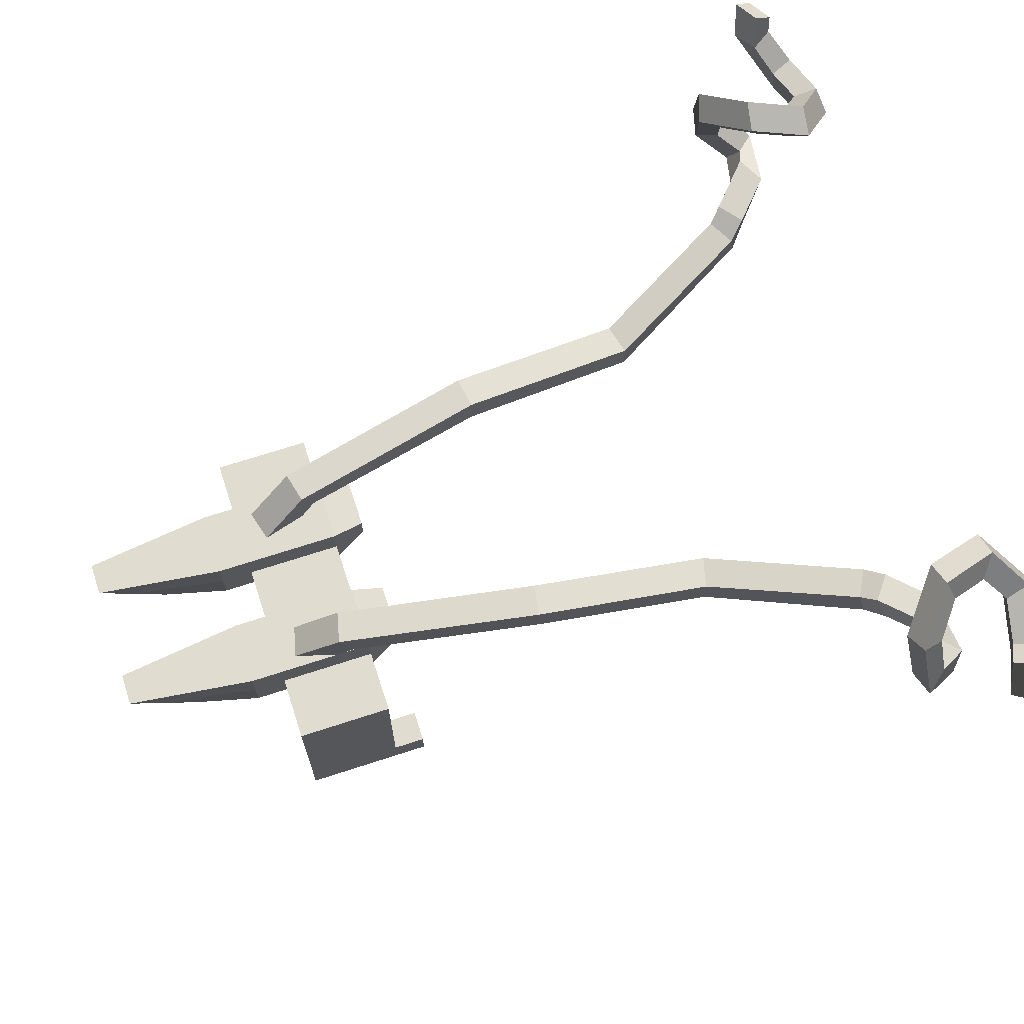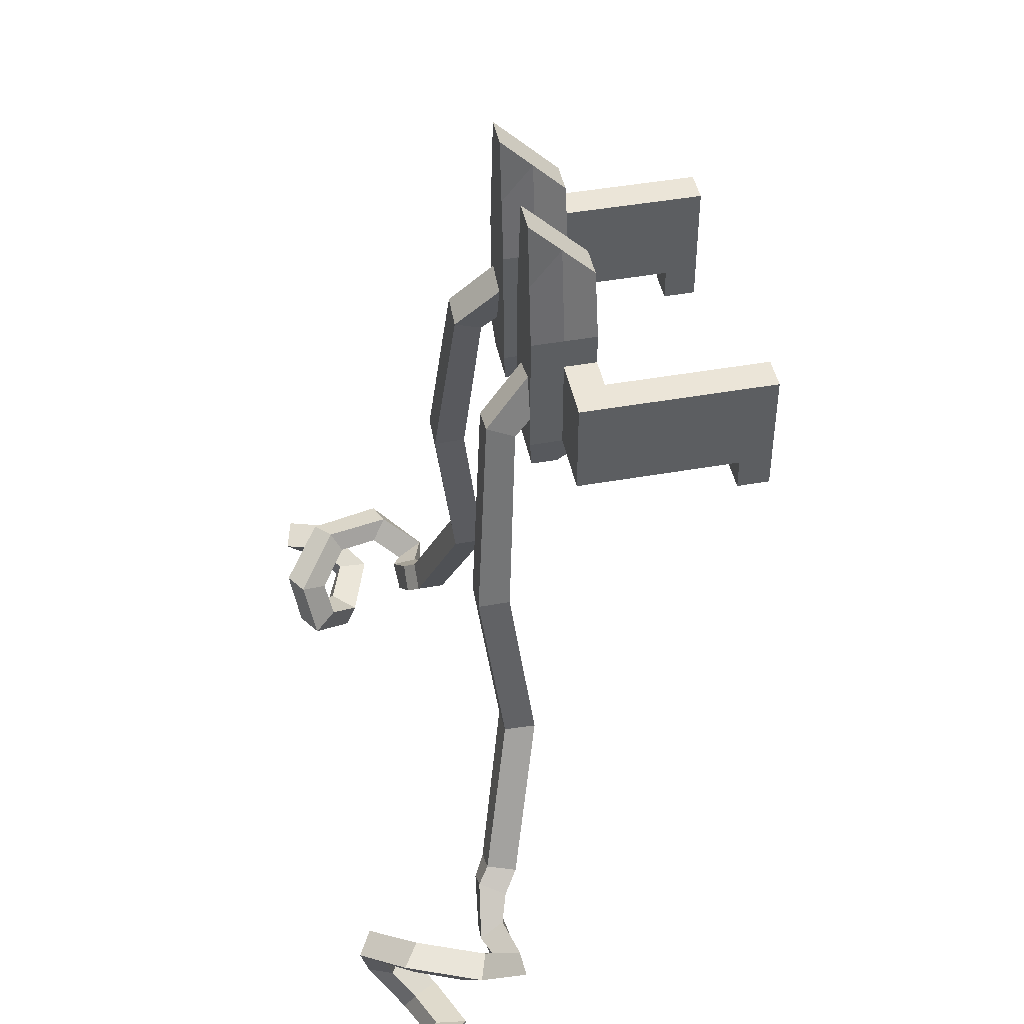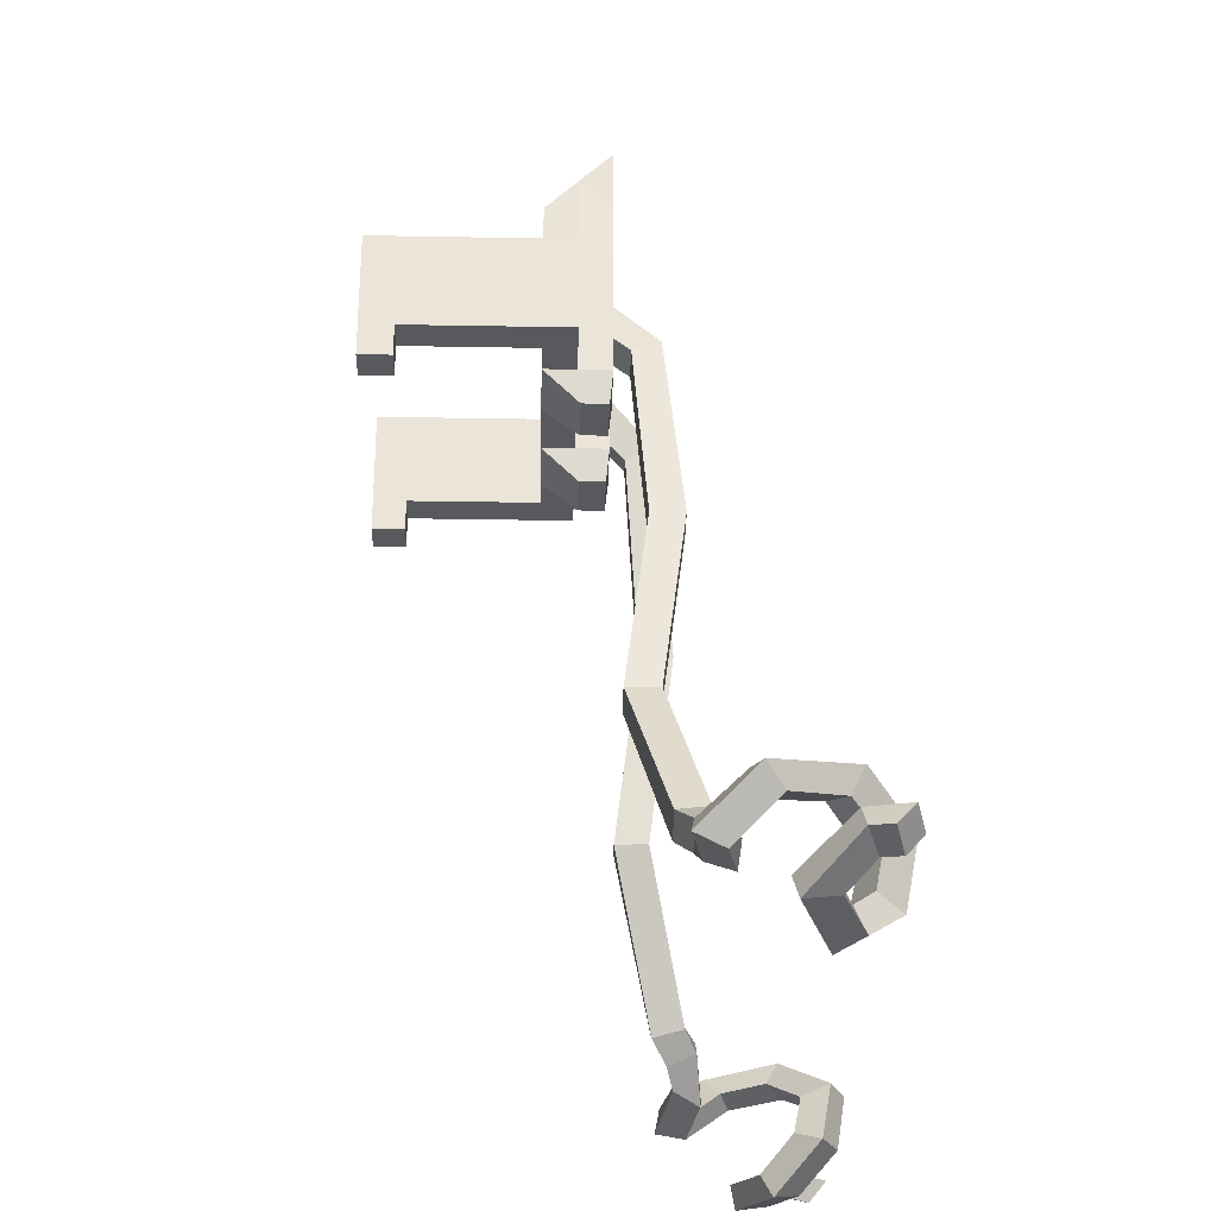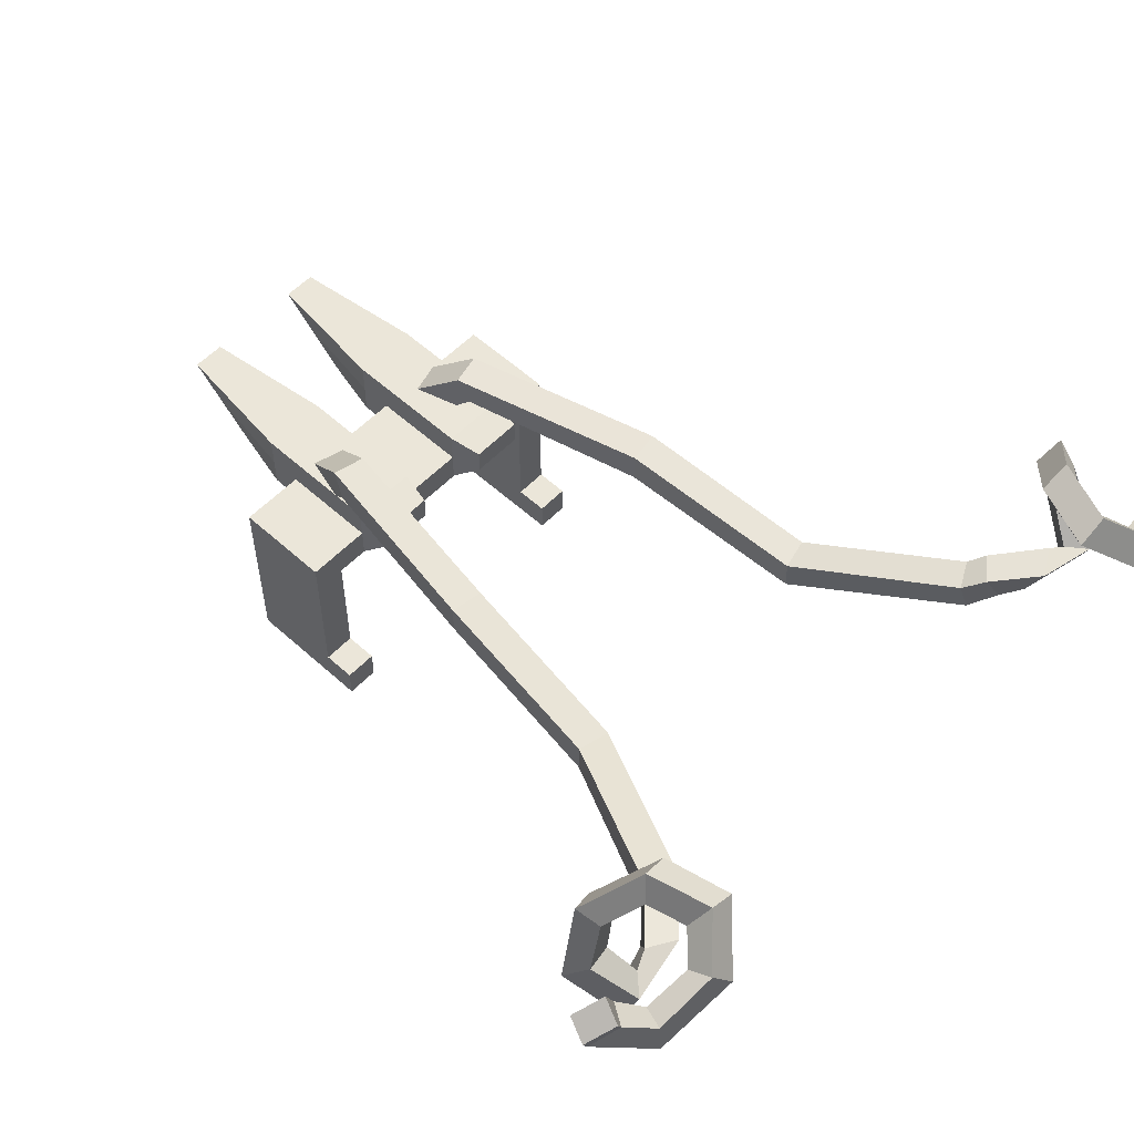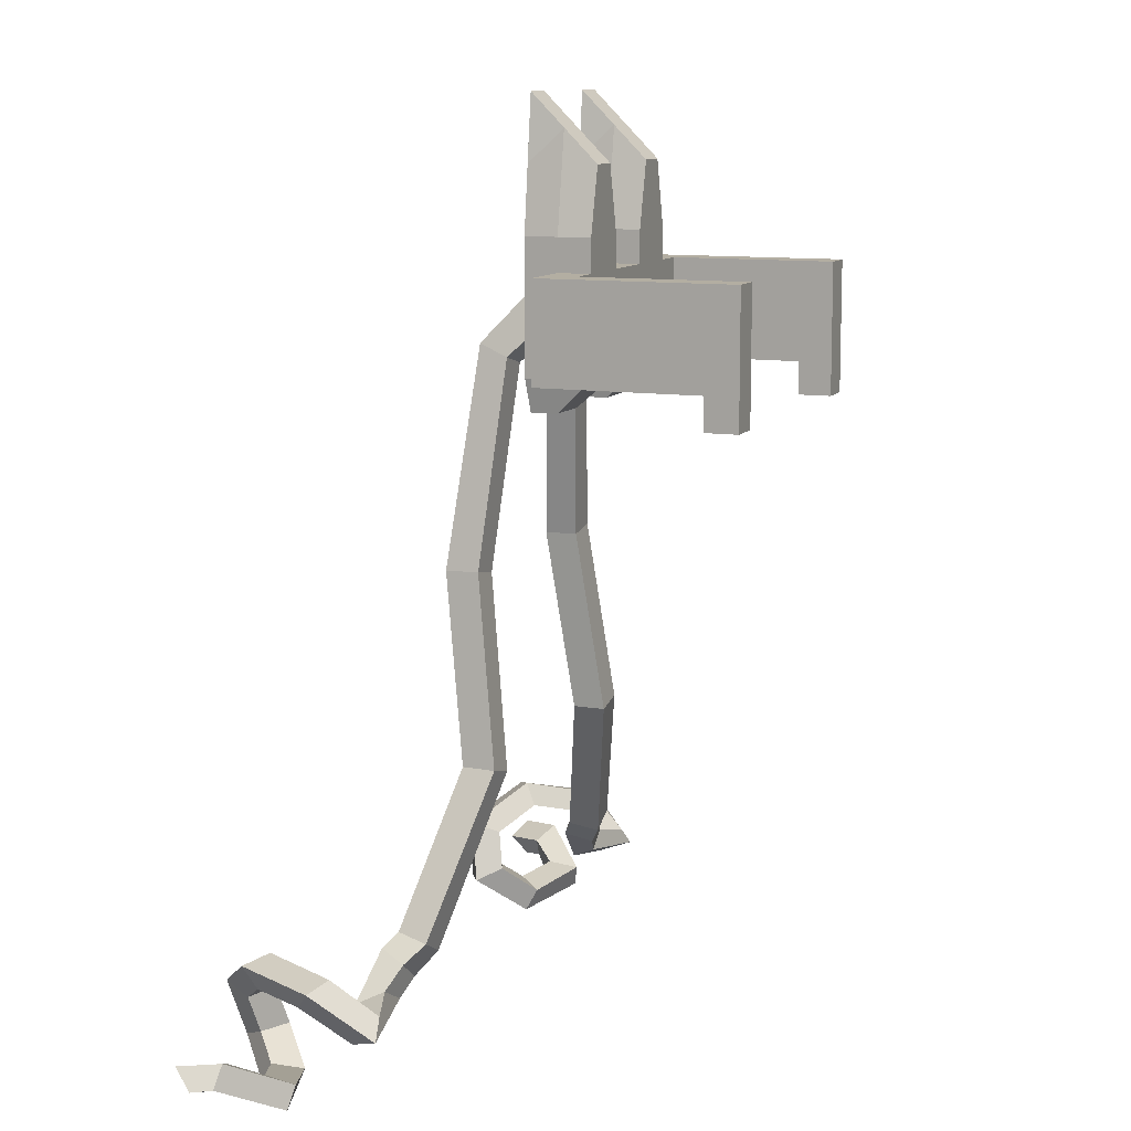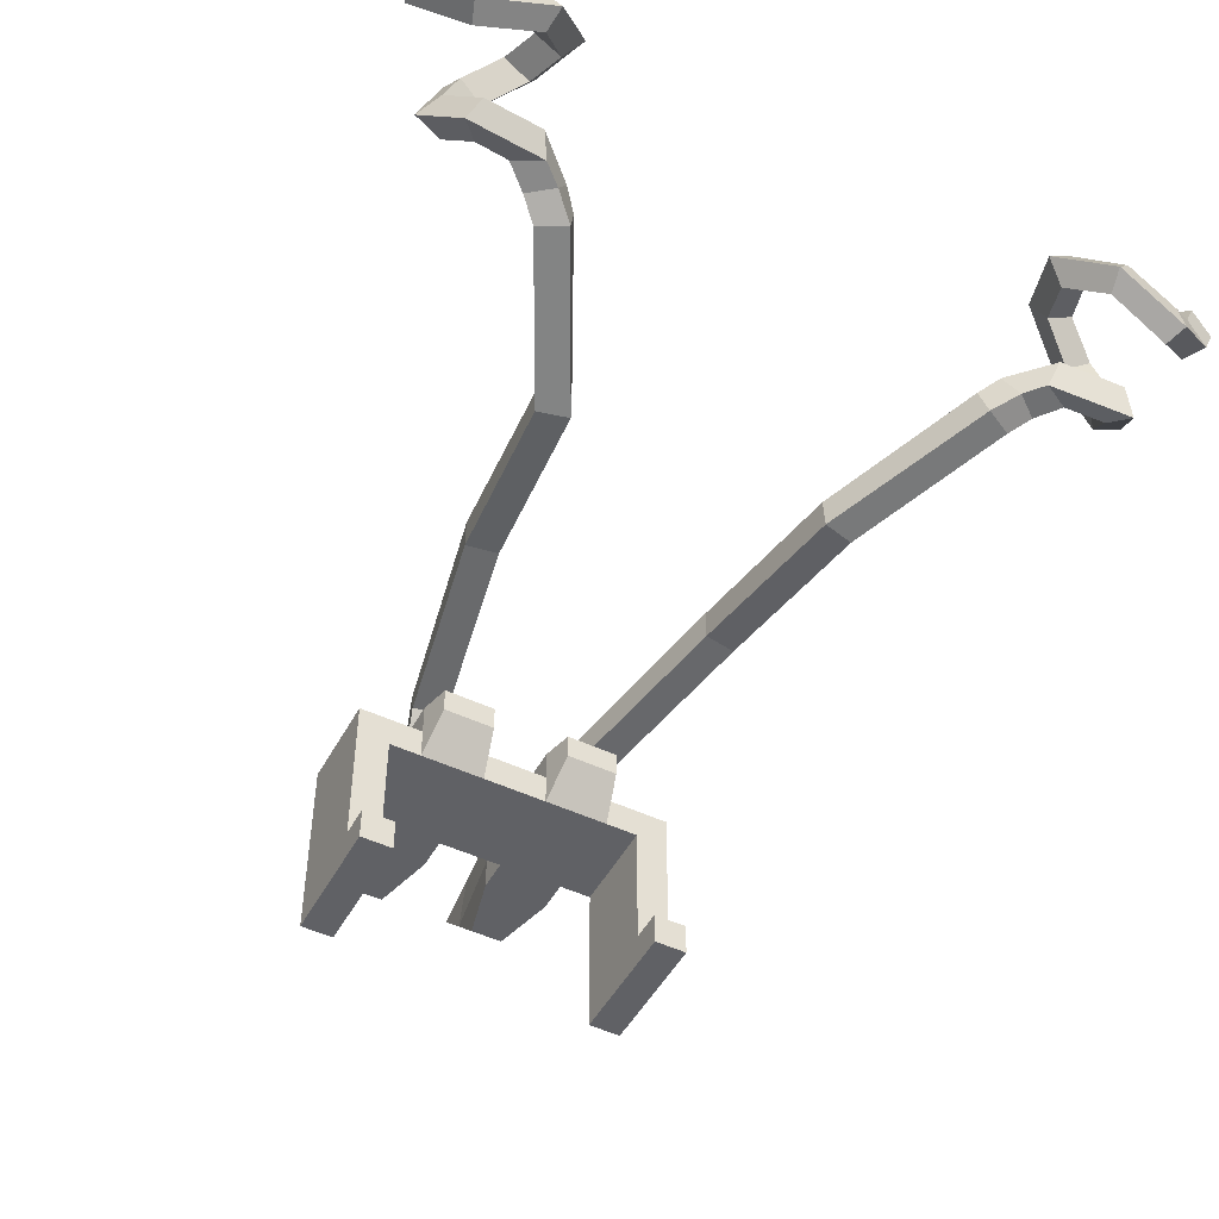
<metadata>
{"format":"obj","ext":"obj","renderer":"f3d","projection":"perspective","resolution":1024,"background":"white","views":[{"elev":69.4,"azim":-108.1,"up":"+Z"},{"elev":45.7,"azim":78.4,"up":"+Y"},{"elev":-29.9,"azim":-91.5,"up":"+Y"},{"elev":56.5,"azim":-46.7,"up":"+Z"},{"elev":10.8,"azim":111.4,"up":"+Y"},{"elev":-49.1,"azim":-27.6,"up":"+Z"}]}
</metadata>
<code>
o RibbonOriginal_RibbonModel
v -0.25 0.1875 0.3125
v -0.25 0.1875 0.25
v -0.1875 0.1875 0.25
v -0.1875 0.1875 0.3125
v -0.25 0.375 0.3125
v -0.25 0.375 0.25
v -0.1875 0.375 0.25
v -0.1875 0.375 0.3125
v -0.3125 0.1875 0.3125
v -0.3125 0.1875 0.25
v -0.3125 0.375 0.3125
v -0.3125 0.375 0.25
v -0.25 0.1875 0
v -0.25 0.375 0
v -0.3125 0.1875 0
v -0.3125 0.375 0
v -0.25 0.1875 -0.0625
v -0.25 0.375 -0.0625
v -0.3125 0.1875 -0.0625
v -0.3125 0.375 -0.0625
v -0.25 0.125 0
v -0.3125 0.125 0
v -0.25 0.125 -0.0625
v -0.3125 0.125 -0.0625
v -0.0625 0.1875 0.25
v -0.0625 0.1875 0.3125
v -0.0625 0.375 0.25
v -0.0625 0.375 0.3125
v -0.1875 0.4375 0.25
v -0.1875 0.4375 0.3125
v -0.0625 0.4375 0.25
v -0.0625 0.4375 0.3125
v -0.1562 0.5625 0.25
v -0.1562 0.625 0.3125
v -0.09375 0.5625 0.25
v -0.09375 0.625 0.3125
v -0.1875 0.1875 0.375
v -0.1875 0.375 0.375
v -0.0625 0.1875 0.375
v -0.0625 0.375 0.375
v -0.1875 0.4375 0.375
v -0.0625 0.4375 0.375
v -0.1562 0.6875 0.375
v -0.09375 0.6875 0.375
v -0.175 0.125 0.3187
v -0.075 0.125 0.3187
v -0.175 0.125 0.3688
v -0.075 0.125 0.3688
v -0.1719 0.5625 0.375
v -0.07812 0.5625 0.375
v -0.125 0.625 0.375
v -0.125 0.5 0.375
v -0.125 0.5625 0.375
v 0.25 0.1875 0.3125
v 0.25 0.1875 0.25
v 0.1875 0.1875 0.25
v 0.1875 0.1875 0.3125
v 0.25 0.375 0.3125
v 0.25 0.375 0.25
v 0.1875 0.375 0.25
v 0.1875 0.375 0.3125
v 0.3125 0.1875 0.3125
v 0.3125 0.1875 0.25
v 0.3125 0.375 0.3125
v 0.3125 0.375 0.25
v 0.25 0.1875 0
v 0.25 0.375 0
v 0.3125 0.1875 0
v 0.3125 0.375 0
v 0.25 0.1875 -0.0625
v 0.25 0.375 -0.0625
v 0.3125 0.1875 -0.0625
v 0.3125 0.375 -0.0625
v 0.25 0.125 0
v 0.3125 0.125 0
v 0.25 0.125 -0.0625
v 0.3125 0.125 -0.0625
v 0.0625 0.1875 0.25
v 0.0625 0.1875 0.3125
v 0.0625 0.375 0.25
v 0.0625 0.375 0.3125
v 0 0.1875 0.25
v 0 0.1875 0.3125
v 0 0.375 0.25
v 0 0.375 0.3125
v 0.1875 0.4375 0.25
v 0.1875 0.4375 0.3125
v 0.0625 0.4375 0.25
v 0.0625 0.4375 0.3125
v 0.1562 0.5625 0.25
v 0.1562 0.625 0.3125
v 0.09375 0.5625 0.25
v 0.09375 0.625 0.3125
v 0.1875 0.1875 0.375
v 0.1875 0.375 0.375
v 0.0625 0.1875 0.375
v 0.0625 0.375 0.375
v 0.1875 0.4375 0.375
v 0.0625 0.4375 0.375
v 0.1562 0.6875 0.375
v 0.09375 0.6875 0.375
v 0.175 0.125 0.3187
v 0.075 0.125 0.3187
v 0.175 0.125 0.3688
v 0.075 0.125 0.3688
v 0.1719 0.5625 0.375
v 0.07812 0.5625 0.375
v 0.125 0.625 0.375
v 0.125 0.5 0.375
v 0.125 0.5625 0.375
f 2 1 9 10
f 6 7 3 2
f 37 4 45 47
f 8 5 1 4
f 1 2 3 4
f 8 7 6 5
f 11 12 10 9
f 12 6 14 16
f 5 6 12 11
f 1 5 11 9
f 16 14 18 20
f 2 10 15 13
f 10 12 16 15
f 6 2 13 14
f 18 17 19 20
f 15 19 24 22
f 15 16 20 19
f 14 13 17 18
f 21 22 24 23
f 17 13 21 23
f 19 17 23 24
f 13 15 22 21
f 26 25 82 83
f 36 34 43 44
f 27 7 29 31
f 3 7 27 25
f 28 26 83 85
f 27 28 85 84
f 25 27 84 82
f 31 29 33 35
f 34 30 41 49
f 28 27 31 32
f 7 8 30 29
f 33 34 36 35
f 36 44 50
f 32 31 35 36
f 29 30 34 33
f 38 37 39 40
f 38 40 42 41
f 44 43 51
f 28 32 42 40
f 30 8 38 41
f 26 39 48 46
f 26 28 40 39
f 8 4 37 38
f 45 46 48 47
f 39 37 47 48
f 45 3 25 46
f 4 3 45
f 25 26 46
f 32 36 50 42
f 43 34 49
f 41 42 52
f 49 41 52 53
f 50 53 52 42
f 50 44 51 53
f 49 53 51 43
f 55 63 62 54
f 59 55 56 60
f 94 104 102 57
f 61 57 54 58
f 54 57 56 55
f 61 58 59 60
f 64 62 63 65
f 65 69 67 59
f 58 64 65 59
f 54 62 64 58
f 69 73 71 67
f 55 66 68 63
f 63 68 69 65
f 59 67 66 55
f 71 73 72 70
f 68 75 77 72
f 68 72 73 69
f 67 71 70 66
f 74 76 77 75
f 70 76 74 66
f 72 77 76 70
f 66 74 75 68
f 79 83 82 78
f 93 101 100 91
f 80 88 86 60
f 56 78 80 60
f 81 85 83 79
f 80 84 85 81
f 78 82 84 80
f 88 92 90 86
f 91 106 98 87
f 81 89 88 80
f 60 86 87 61
f 90 92 93 91
f 93 107 101
f 89 93 92 88
f 86 90 91 87
f 95 97 96 94
f 95 98 99 97
f 101 108 100
f 81 97 99 89
f 87 98 95 61
f 79 103 105 96
f 79 96 97 81
f 61 95 94 57
f 102 104 105 103
f 96 105 104 94
f 102 103 78 56
f 57 102 56
f 78 103 79
f 89 99 107 93
f 100 106 91
f 98 109 99
f 106 110 109 98
f 107 99 109 110
f 107 110 108 101
f 106 100 108 110
o TwinTail_TwinTailModel
v -0.1736 0.3043 0.325
v -0.162 0.345 0.3703
v -0.1019 0.3279 0.3708
v -0.1135 0.287 0.3246
v -0.1963 0.224 0.4055
v -0.1899 0.247 0.4594
v -0.1292 0.2323 0.4594
v -0.1356 0.2093 0.4055
v -0.2709 -0.1517 0.4314
v -0.2707 -0.1521 0.4936
v -0.209 -0.162 0.4936
v -0.2092 -0.1616 0.4314
v -0.3072 -0.5013 0.3868
v -0.3054 -0.5002 0.4486
v -0.2456 -0.515 0.4486
v -0.2473 -0.5161 0.3869
v -0.4538 -0.7858 0.4567
v -0.4423 -0.7737 0.5147
v -0.3893 -0.8017 0.5147
v -0.4007 -0.8139 0.4567
v -0.4887 -0.8164 0.4851
v -0.4651 -0.7988 0.5366
v -0.4193 -0.8346 0.5363
v -0.4429 -0.8522 0.4849
v -0.5317 -0.8527 0.5007
v -0.5478 -0.8757 0.5497
v -0.4953 -0.9053 0.5457
v -0.4792 -0.8823 0.4967
v -0.6015 -0.8709 0.4779
v -0.5796 -0.8881 0.5323
v -0.6125 -0.9237 0.525
v -0.6344 -0.9065 0.4706
v -0.633 -0.8045 0.5571
v -0.6028 -0.8405 0.5882
v -0.6563 -0.8528 0.6057
v -0.6864 -0.8168 0.5746
v -0.5906 -0.7865 0.6921
v -0.5769 -0.8304 0.6688
v -0.6231 -0.8437 0.7005
v -0.6368 -0.7999 0.7238
v -0.493 -0.859 0.7766
v -0.513 -0.878 0.7239
v -0.5646 -0.8848 0.7523
v -0.5446 -0.8659 0.8049
v -0.4578 -0.9734 0.7546
v -0.4912 -0.9515 0.7087
v -0.5426 -0.9545 0.7397
v -0.5093 -0.9763 0.7857
v -0.5393 -1.053 0.6733
v -0.5472 -1.009 0.651
v -0.5825 -0.9941 0.6995
v -0.5746 -1.038 0.7218
v -0.6836 -1.031 0.6163
v -0.6678 -0.9883 0.6068
v -0.664 -0.9808 0.6683
v -0.6798 -1.023 0.6777
v -0.7877 -0.9678 0.7011
v -0.7621 -0.9285 0.6962
v -0.7086 -0.951 0.7171
v -0.7342 -0.9904 0.722
v -0.8022 -0.9717 0.7387
v -0.79 -0.9335 0.7711
v -0.7351 -0.9563 0.7875
v -0.7473 -0.9944 0.7551
v 0.1736 0.3043 0.325
v 0.162 0.345 0.3703
v 0.1019 0.3279 0.3708
v 0.1135 0.287 0.3246
v 0.1963 0.224 0.4055
v 0.1899 0.247 0.4594
v 0.1292 0.2323 0.4594
v 0.1356 0.2093 0.4055
v 0.2709 -0.1517 0.4314
v 0.2707 -0.1521 0.4936
v 0.209 -0.162 0.4936
v 0.2092 -0.1616 0.4314
v 0.3072 -0.5013 0.3868
v 0.3054 -0.5002 0.4486
v 0.2456 -0.515 0.4486
v 0.2473 -0.5161 0.3869
v 0.4538 -0.7858 0.4567
v 0.4423 -0.7737 0.5147
v 0.3893 -0.8017 0.5147
v 0.4007 -0.8139 0.4567
v 0.4887 -0.8164 0.4851
v 0.4651 -0.7988 0.5366
v 0.4193 -0.8346 0.5363
v 0.4429 -0.8522 0.4849
v 0.5317 -0.8527 0.5007
v 0.5478 -0.8757 0.5497
v 0.4953 -0.9053 0.5457
v 0.4792 -0.8823 0.4967
v 0.6015 -0.8709 0.4779
v 0.5796 -0.8881 0.5323
v 0.6125 -0.9237 0.525
v 0.6344 -0.9065 0.4706
v 0.633 -0.8045 0.5571
v 0.6028 -0.8405 0.5882
v 0.6563 -0.8528 0.6057
v 0.6864 -0.8168 0.5746
v 0.5906 -0.7865 0.6921
v 0.5769 -0.8304 0.6688
v 0.6231 -0.8437 0.7005
v 0.6368 -0.7999 0.7238
v 0.493 -0.859 0.7766
v 0.513 -0.878 0.7239
v 0.5646 -0.8848 0.7523
v 0.5446 -0.8659 0.8049
v 0.4578 -0.9734 0.7546
v 0.4912 -0.9515 0.7087
v 0.5426 -0.9545 0.7397
v 0.5093 -0.9763 0.7857
v 0.5393 -1.053 0.6733
v 0.5472 -1.009 0.651
v 0.5825 -0.9941 0.6995
v 0.5746 -1.038 0.7218
v 0.6836 -1.031 0.6163
v 0.6678 -0.9883 0.6068
v 0.664 -0.9808 0.6683
v 0.6798 -1.023 0.6777
v 0.7877 -0.9678 0.7011
v 0.7621 -0.9285 0.6962
v 0.7086 -0.951 0.7171
v 0.7342 -0.9904 0.722
v 0.8022 -0.9717 0.7387
v 0.79 -0.9335 0.7711
v 0.7351 -0.9563 0.7875
v 0.7473 -0.9944 0.7551
f 115 116 112 111
f 116 117 113 112
f 117 118 114 113
f 118 115 111 114
f 111 112 113 114
f 115 118 122 119
f 119 122 126 123
f 118 117 121 122
f 117 116 120 121
f 116 115 119 120
f 123 126 130 127
f 122 121 125 126
f 121 120 124 125
f 120 119 123 124
f 127 130 134 131
f 126 125 129 130
f 125 124 128 129
f 124 123 127 128
f 131 134 138 135
f 130 129 133 134
f 129 128 132 133
f 128 127 131 132
f 135 138 142 139
f 134 133 137 138
f 133 132 136 137
f 132 131 135 136
f 139 142 146 143
f 138 137 141 142
f 137 136 140 141
f 136 135 139 140
f 143 146 150 147
f 142 141 145 146
f 141 140 144 145
f 140 139 143 144
f 147 150 154 151
f 146 145 149 150
f 145 144 148 149
f 144 143 147 148
f 151 154 158 155
f 150 149 153 154
f 149 148 152 153
f 148 147 151 152
f 155 158 162 159
f 154 153 157 158
f 153 152 156 157
f 152 151 155 156
f 159 162 166 163
f 158 157 161 162
f 157 156 160 161
f 156 155 159 160
f 163 166 170 167
f 162 161 165 166
f 161 160 164 165
f 160 159 163 164
f 167 170 174 171
f 166 165 169 170
f 165 164 168 169
f 164 163 167 168
f 174 173 172 171
f 170 169 173 174
f 169 168 172 173
f 168 167 171 172
f 179 175 176 180
f 180 176 177 181
f 181 177 178 182
f 182 178 175 179
f 175 178 177 176
f 179 183 186 182
f 183 187 190 186
f 182 186 185 181
f 181 185 184 180
f 180 184 183 179
f 187 191 194 190
f 186 190 189 185
f 185 189 188 184
f 184 188 187 183
f 191 195 198 194
f 190 194 193 189
f 189 193 192 188
f 188 192 191 187
f 195 199 202 198
f 194 198 197 193
f 193 197 196 192
f 192 196 195 191
f 199 203 206 202
f 198 202 201 197
f 197 201 200 196
f 196 200 199 195
f 203 207 210 206
f 202 206 205 201
f 201 205 204 200
f 200 204 203 199
f 207 211 214 210
f 206 210 209 205
f 205 209 208 204
f 204 208 207 203
f 211 215 218 214
f 210 214 213 209
f 209 213 212 208
f 208 212 211 207
f 215 219 222 218
f 214 218 217 213
f 213 217 216 212
f 212 216 215 211
f 219 223 226 222
f 218 222 221 217
f 217 221 220 216
f 216 220 219 215
f 223 227 230 226
f 222 226 225 221
f 221 225 224 220
f 220 224 223 219
f 227 231 234 230
f 226 230 229 225
f 225 229 228 224
f 224 228 227 223
f 231 235 238 234
f 230 234 233 229
f 229 233 232 228
f 228 232 231 227
f 238 235 236 237
f 234 238 237 233
f 233 237 236 232
f 232 236 235 231

</code>
